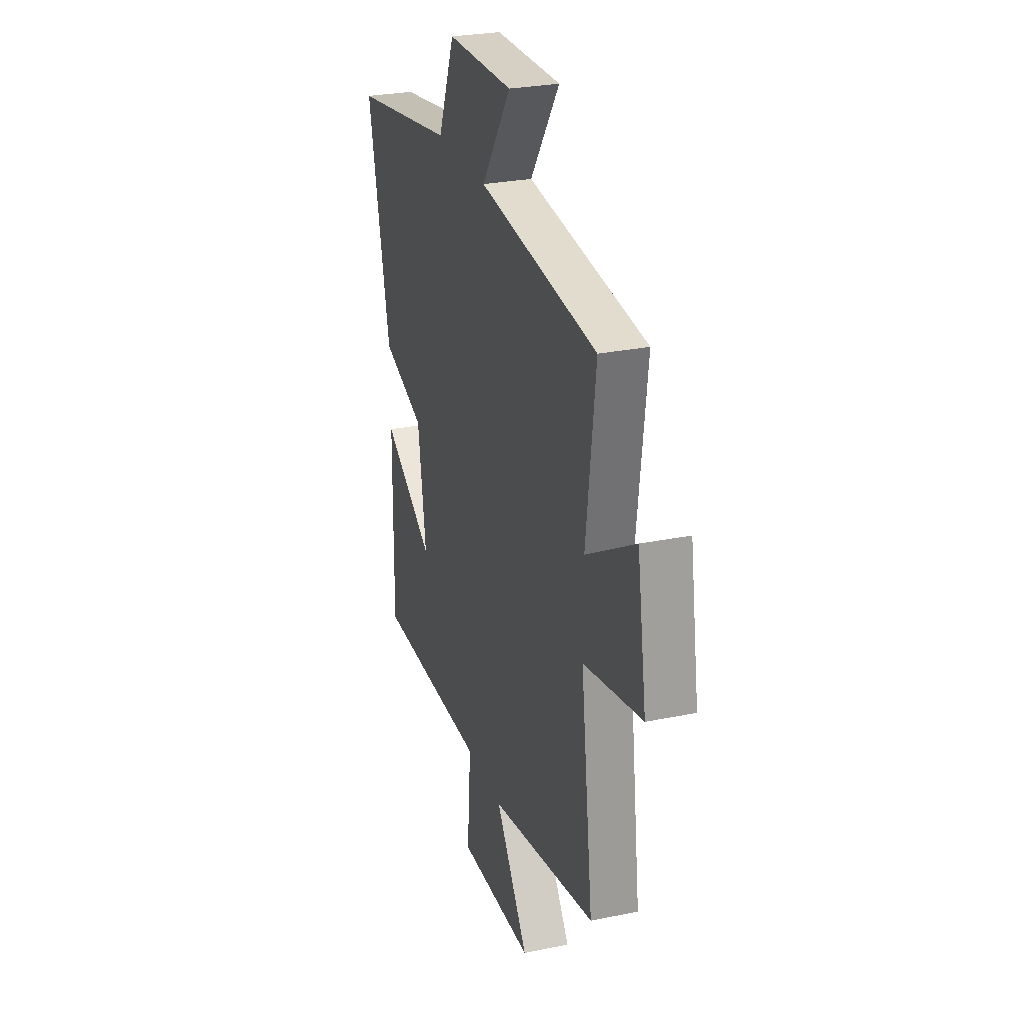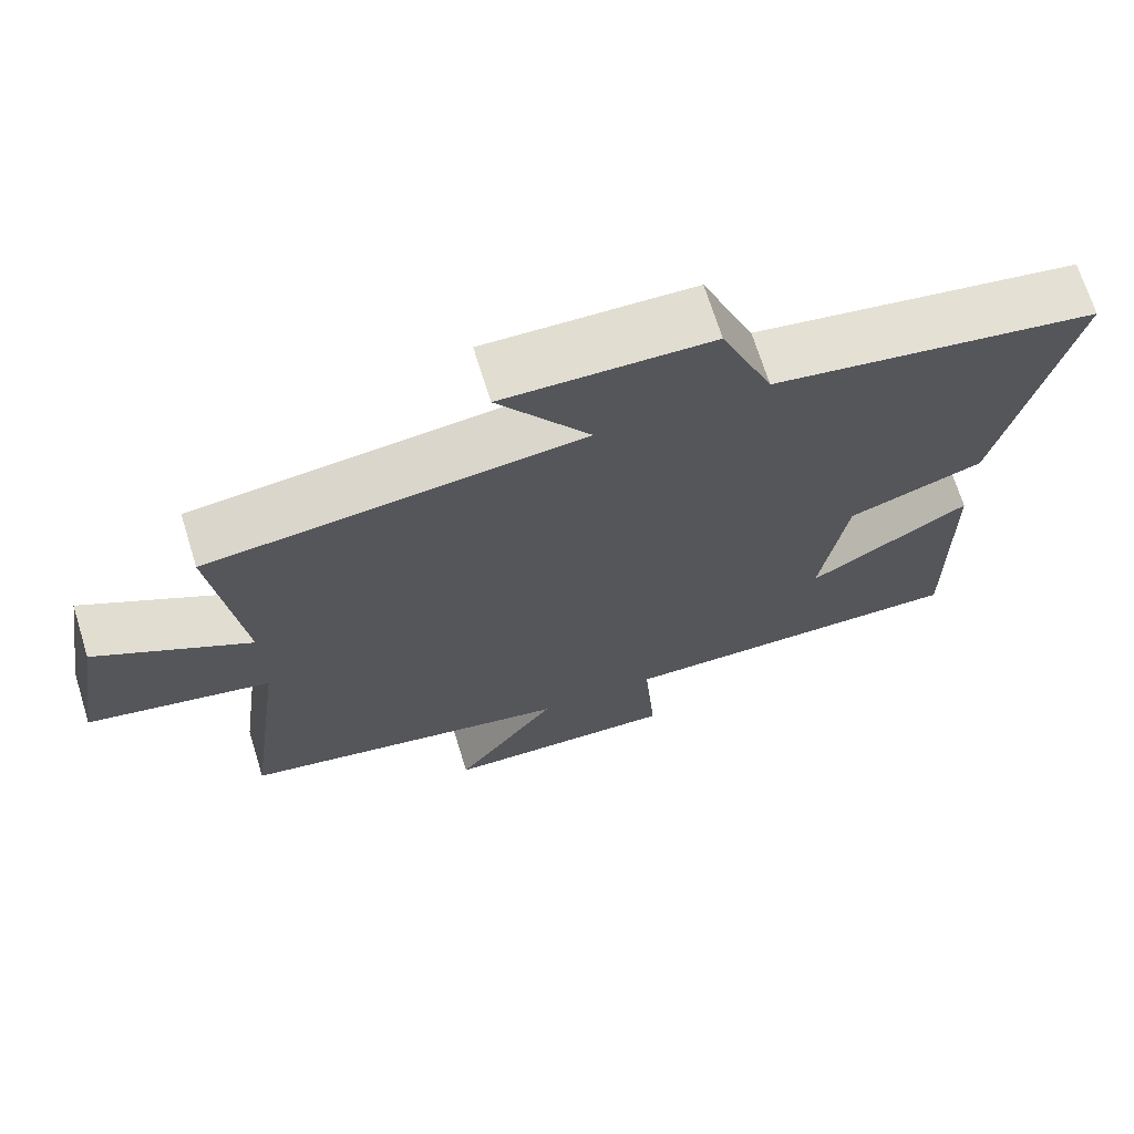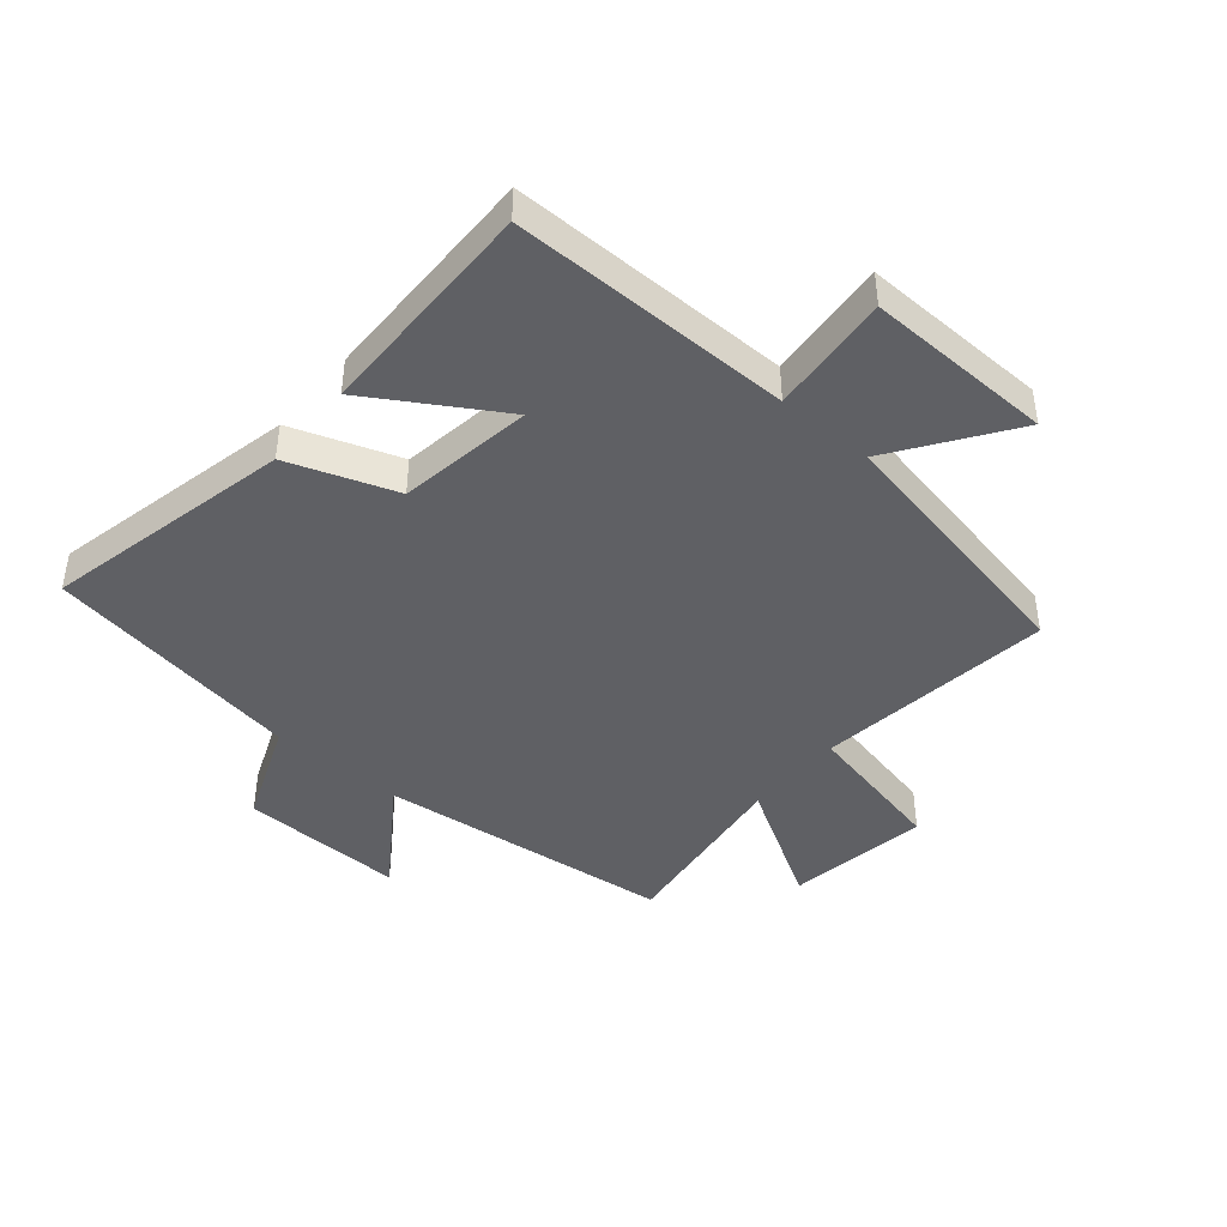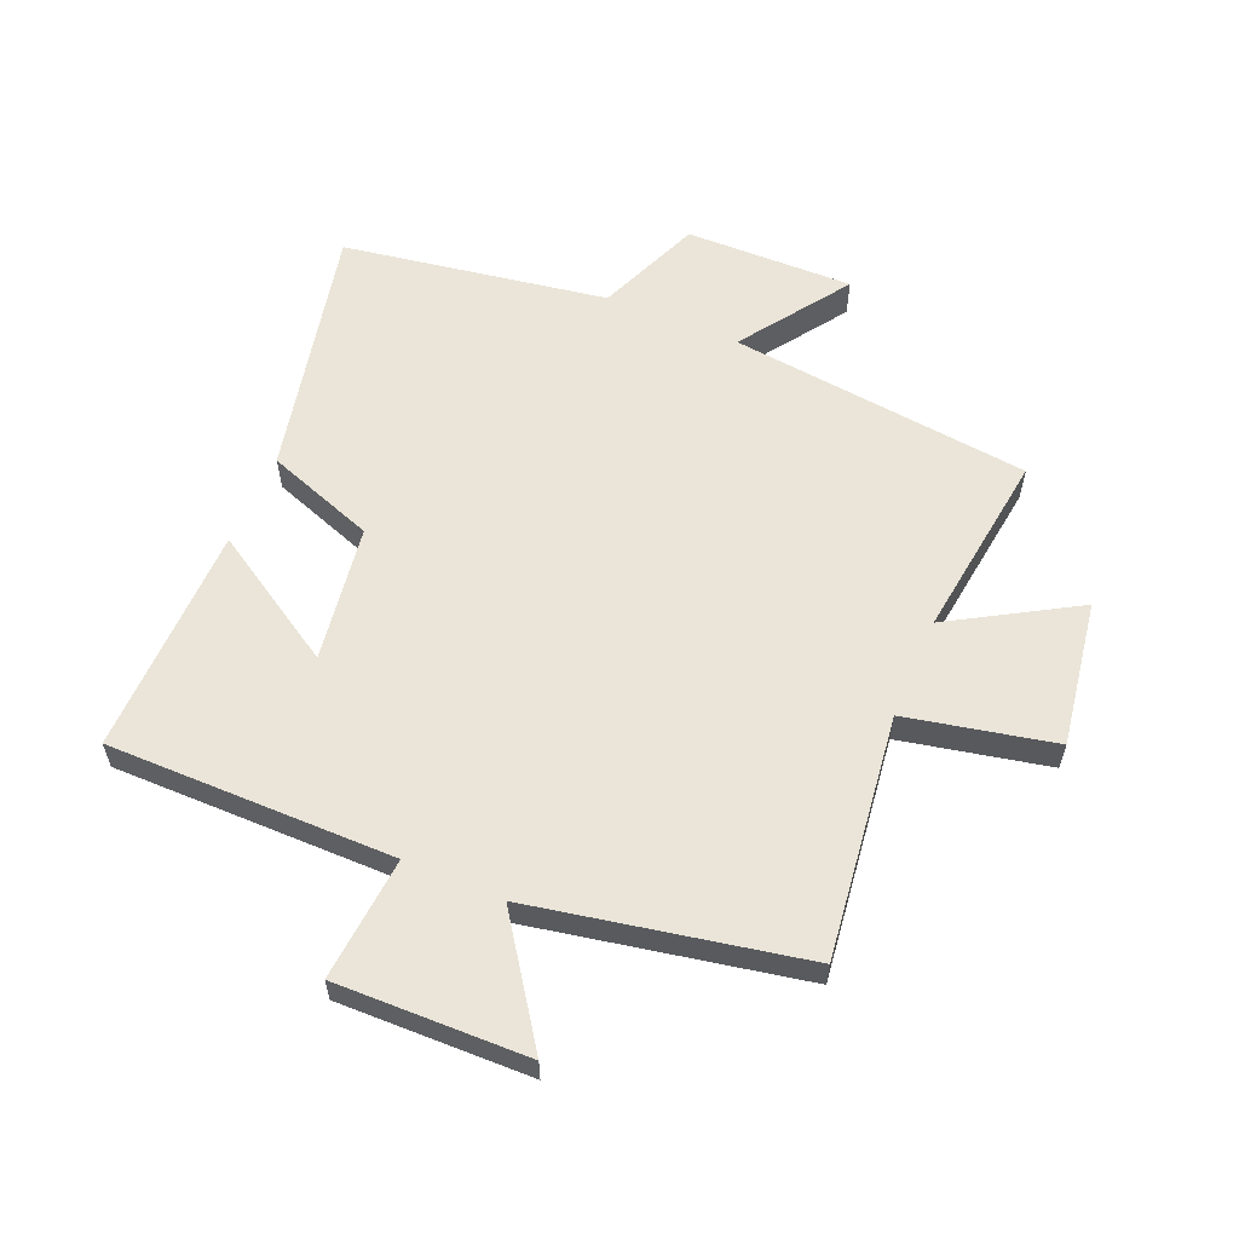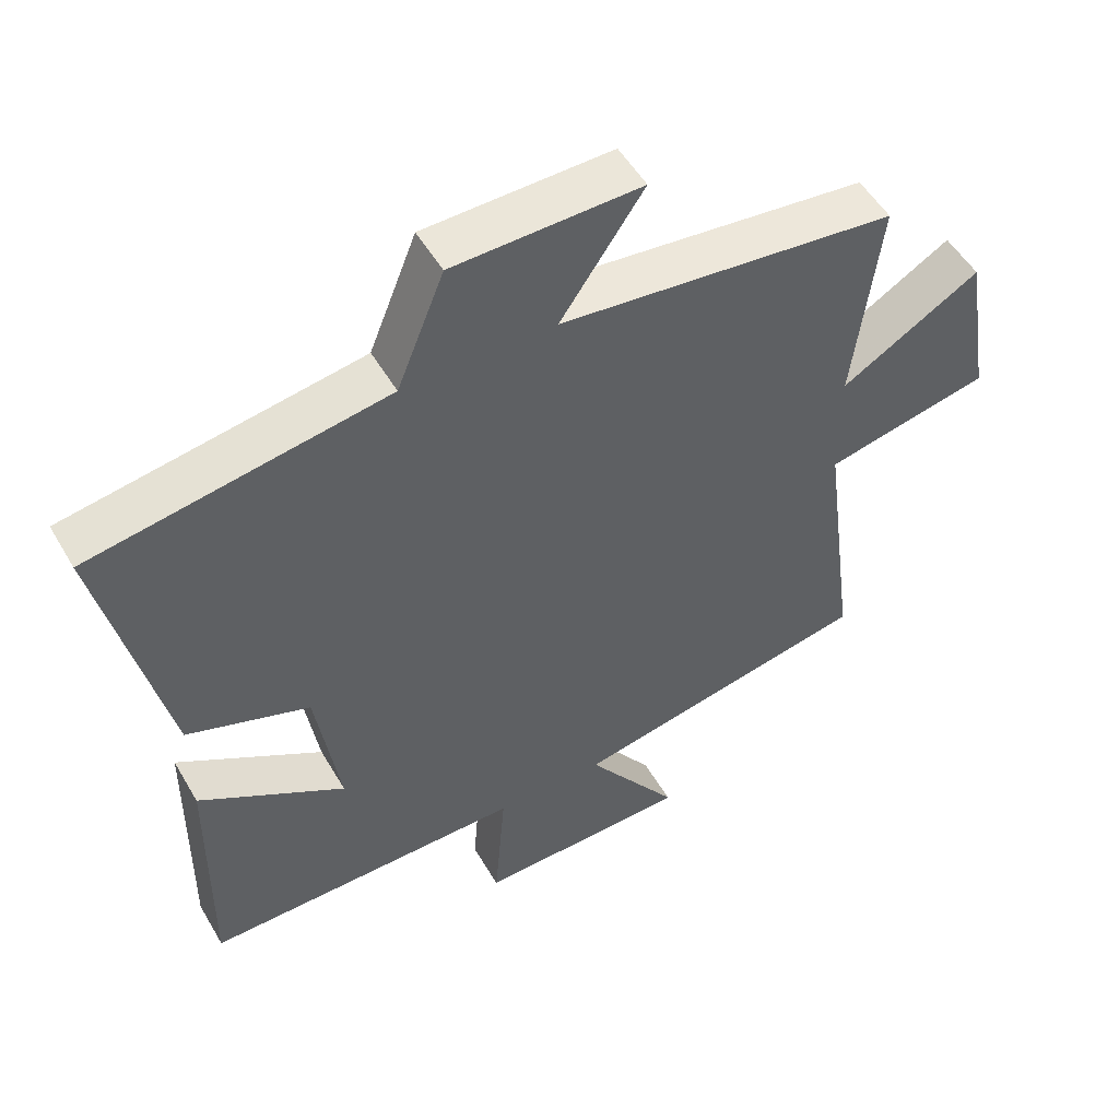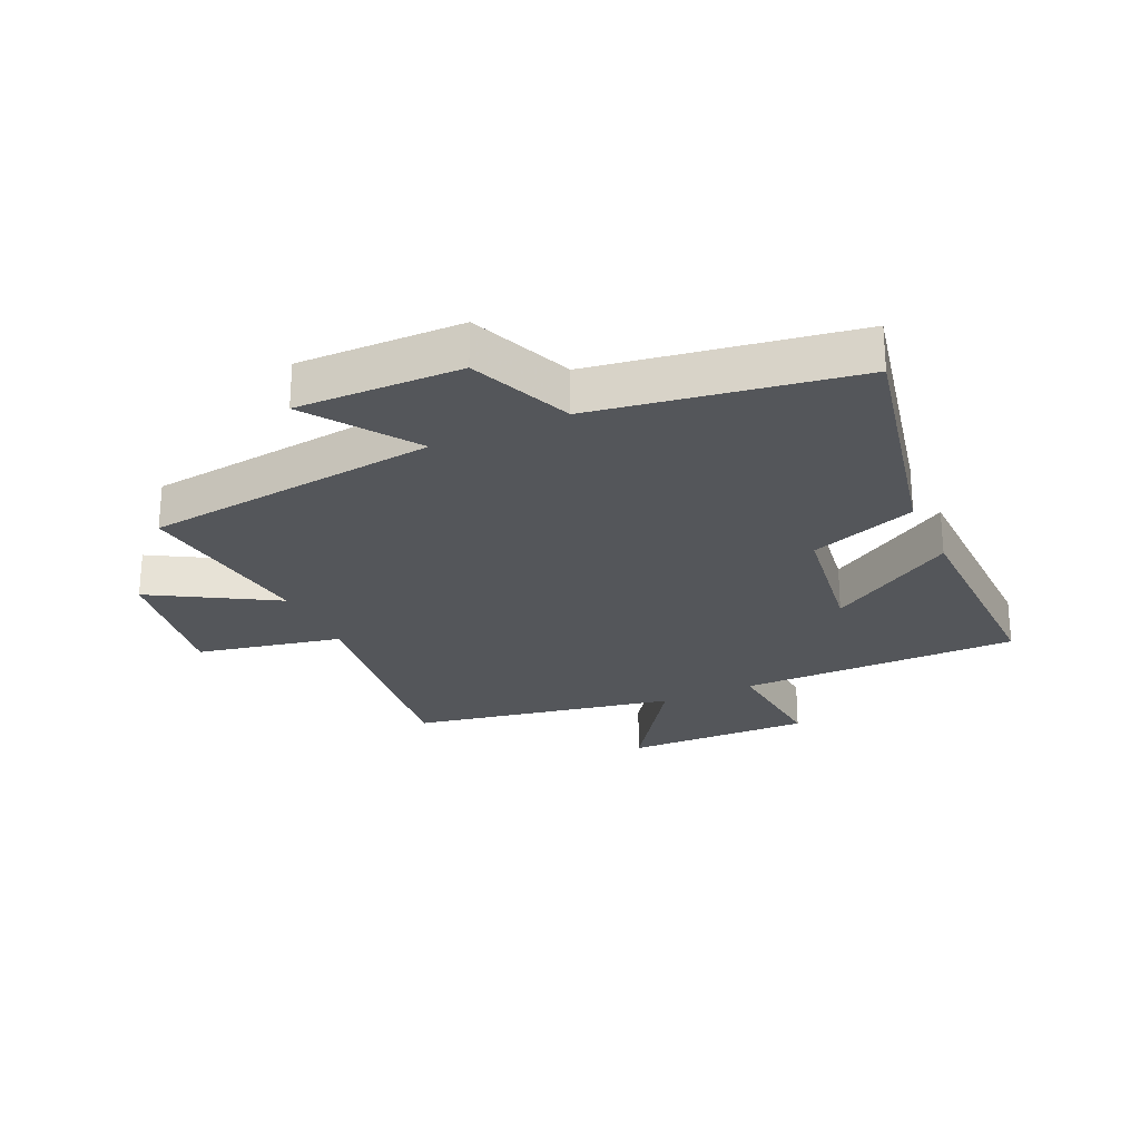
<metadata>
{"format":"obj","ext":"obj","renderer":"f3d","projection":"perspective","resolution":1024,"background":"white","views":[{"elev":27.5,"azim":-107.5,"up":"+Z"},{"elev":69.5,"azim":-17.3,"up":"+Z"},{"elev":-43.5,"azim":140.0,"up":"+Y"},{"elev":58.9,"azim":-156.8,"up":"+Y"},{"elev":51.9,"azim":150.5,"up":"+Z"},{"elev":-25.5,"azim":25.0,"up":"+Y"}]}
</metadata>
<code>
v 0.504 0.07 -0.503
v 0.042 0.07 -0.5
v 0.058 0.07 -0.699
v -0.25 0.07 -0.691
v -0.116 0.07 -0.5
v -0.551 0.07 -0.414
v -0.5 0.07 -0.024
v -0.738 0.07 0.027
v -0.7 0.07 0.261
v -0.5 0.07 0.142
v -0.538 0.07 0.446
v -0.052 0.07 0.5
v -0.172 0.07 0.675
v 0.098 0.07 0.669
v 0.166 0.07 0.5
v 0.591 0.07 0.429
v 0.5 0.07 0.022
v 0.324 0.07 -0.04
v 0.29 0.07 -0.26
v 0.5 0.07 -0.132
v 0.504 0 -0.503
v 0.042 0 -0.5
v 0.058 0 -0.699
v -0.25 0 -0.691
v -0.116 0 -0.5
v -0.551 0 -0.414
v -0.5 0 -0.024
v -0.738 0 0.027
v -0.7 0 0.261
v -0.5 0 0.142
v -0.538 0 0.446
v -0.052 0 0.5
v -0.172 0 0.675
v 0.098 0 0.669
v 0.166 0 0.5
v 0.591 0 0.429
v 0.5 0 0.022
v 0.324 0 -0.04
v 0.29 0 -0.26
v 0.5 0 -0.132
f 19 20 1 2
f 18 19 2
f 15 16 17 18
f 15 18 2
f 12 13 14 15
f 10 11 12 15
f 10 15 2
f 7 8 9 10
f 7 10 2 3
f 5 6 7
f 5 7 3
f 3 4 5
f 22 21 40 39
f 22 39 38
f 38 37 36 35
f 22 38 35
f 35 34 33 32
f 35 32 31 30
f 22 35 30
f 30 29 28 27
f 23 22 30 27
f 27 26 25
f 23 27 25
f 25 24 23
f 1 21 22 2
f 2 22 23 3
f 3 23 24 4
f 4 24 25 5
f 5 25 26 6
f 6 26 27 7
f 7 27 28 8
f 8 28 29 9
f 9 29 30 10
f 10 30 31 11
f 11 31 32 12
f 12 32 33 13
f 13 33 34 14
f 14 34 35 15
f 15 35 36 16
f 16 36 37 17
f 17 37 38 18
f 18 38 39 19
f 19 39 40 20
f 20 40 21 1

</code>
